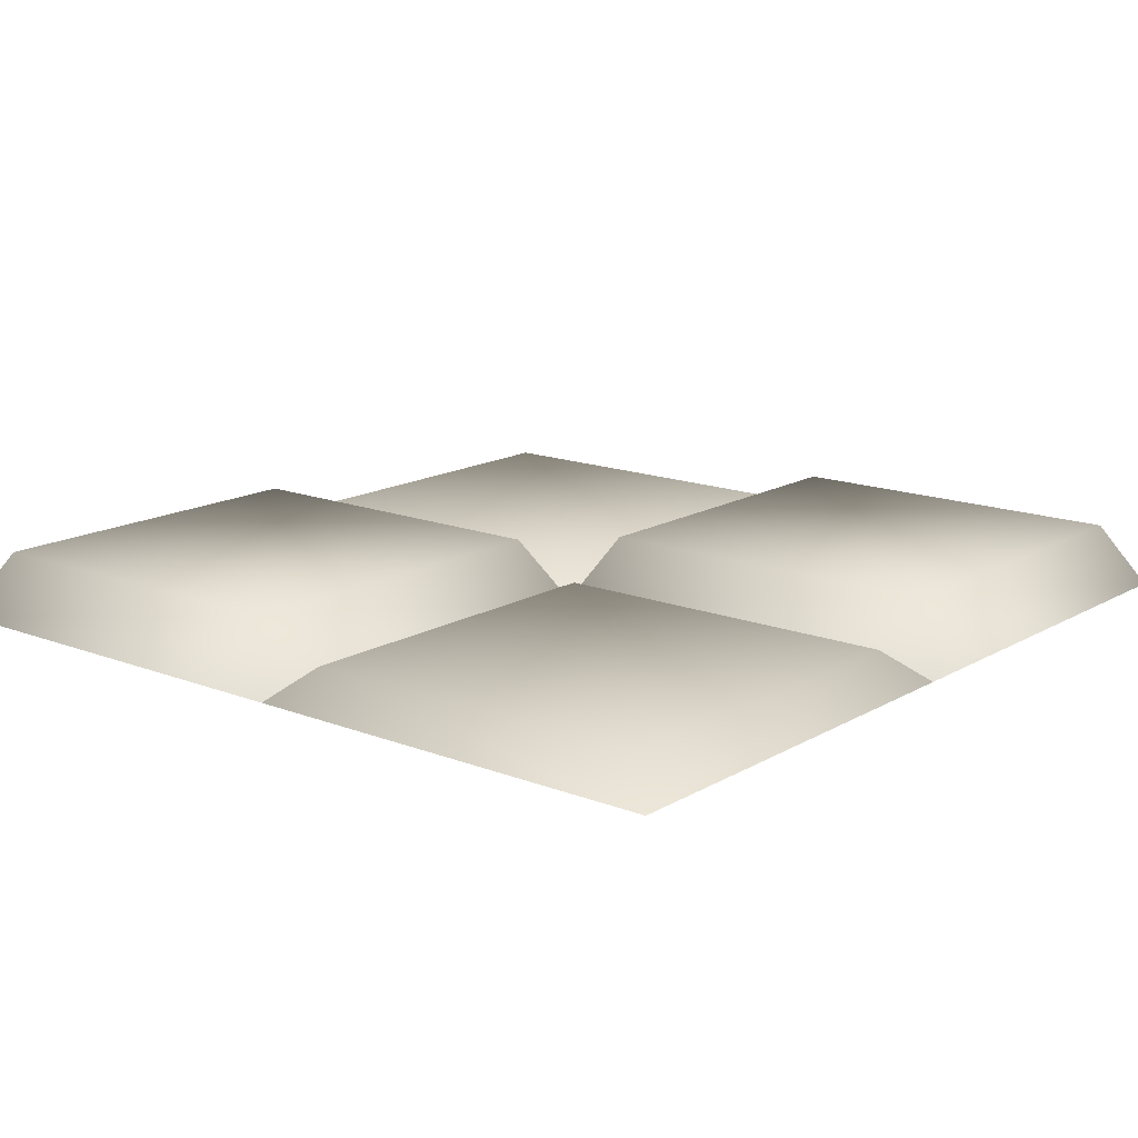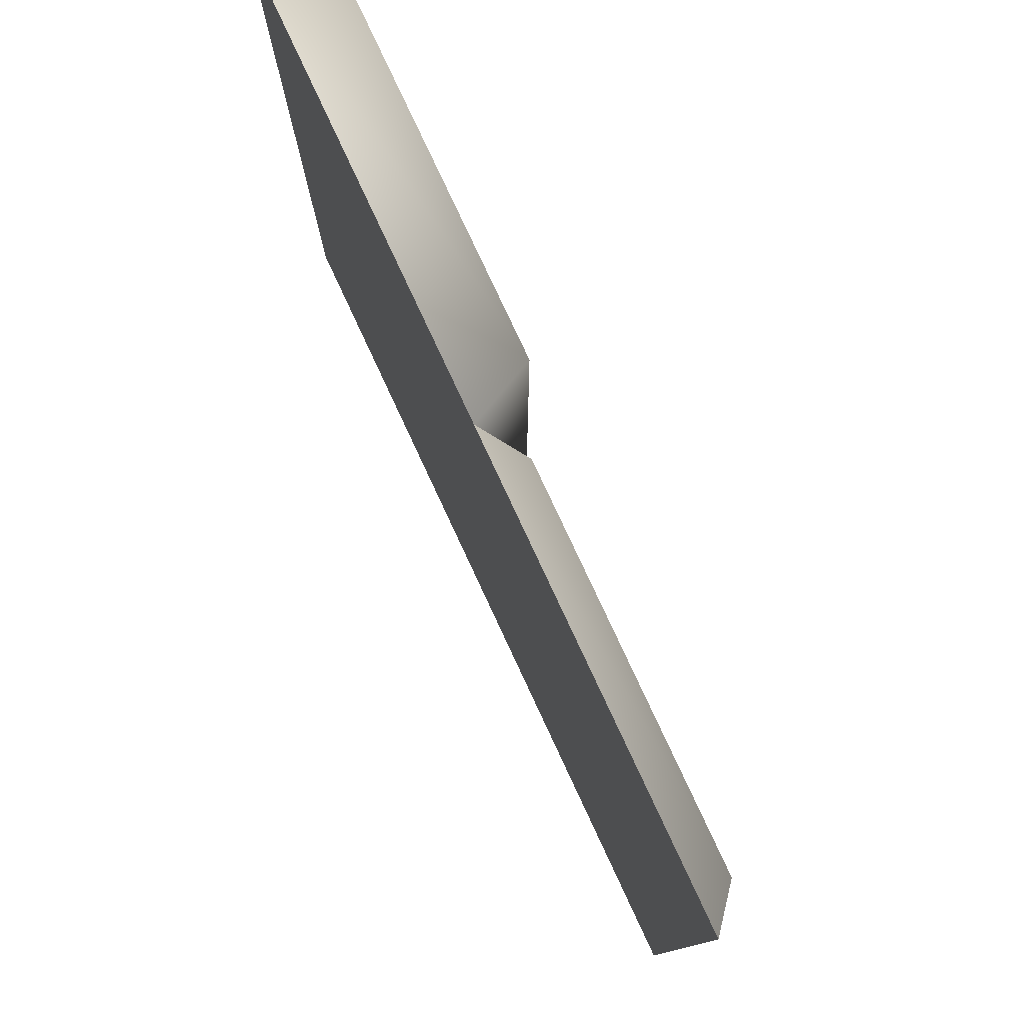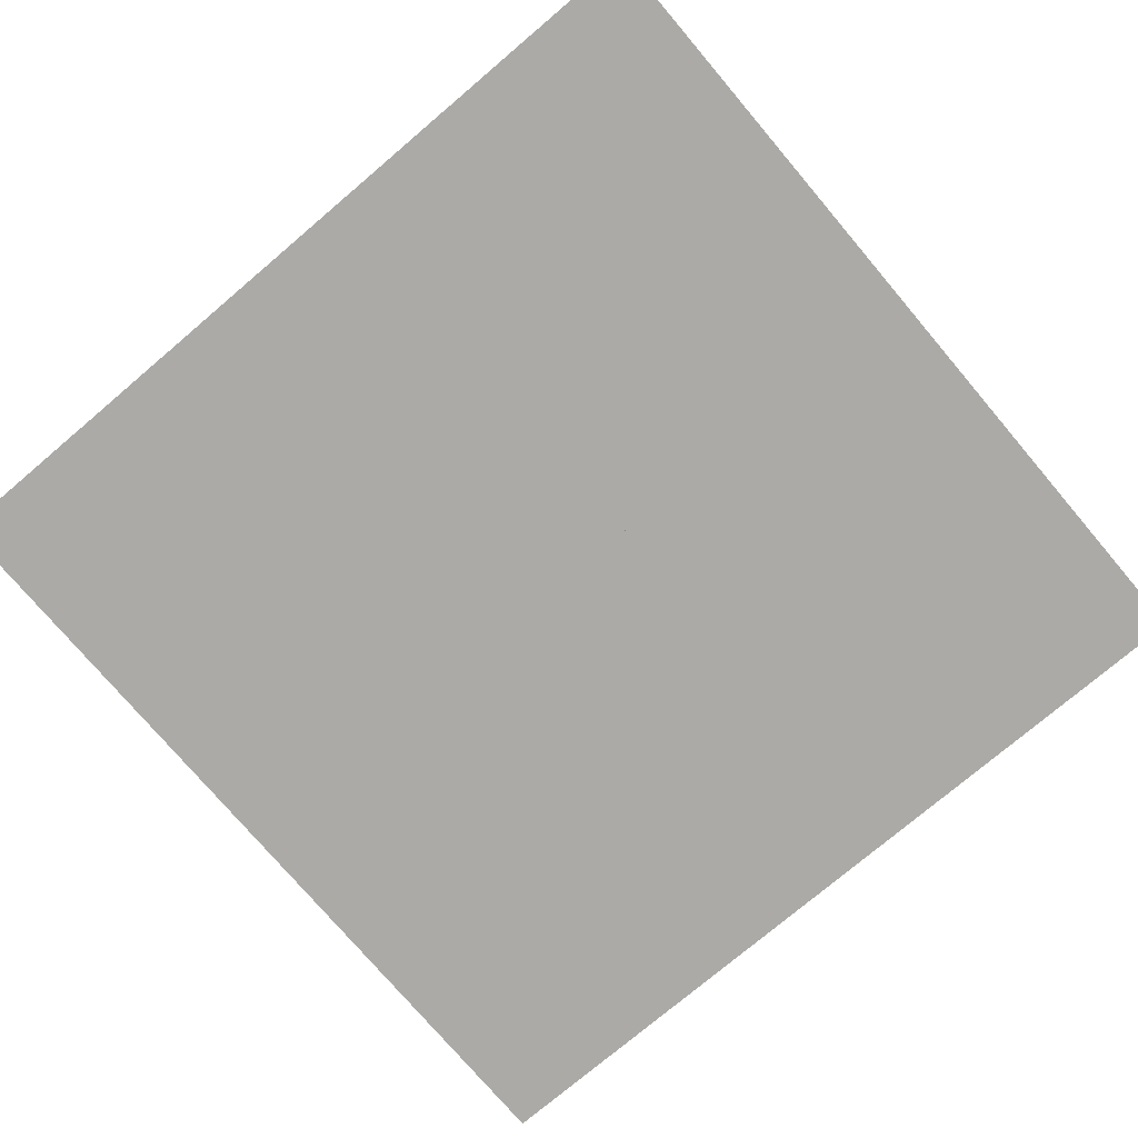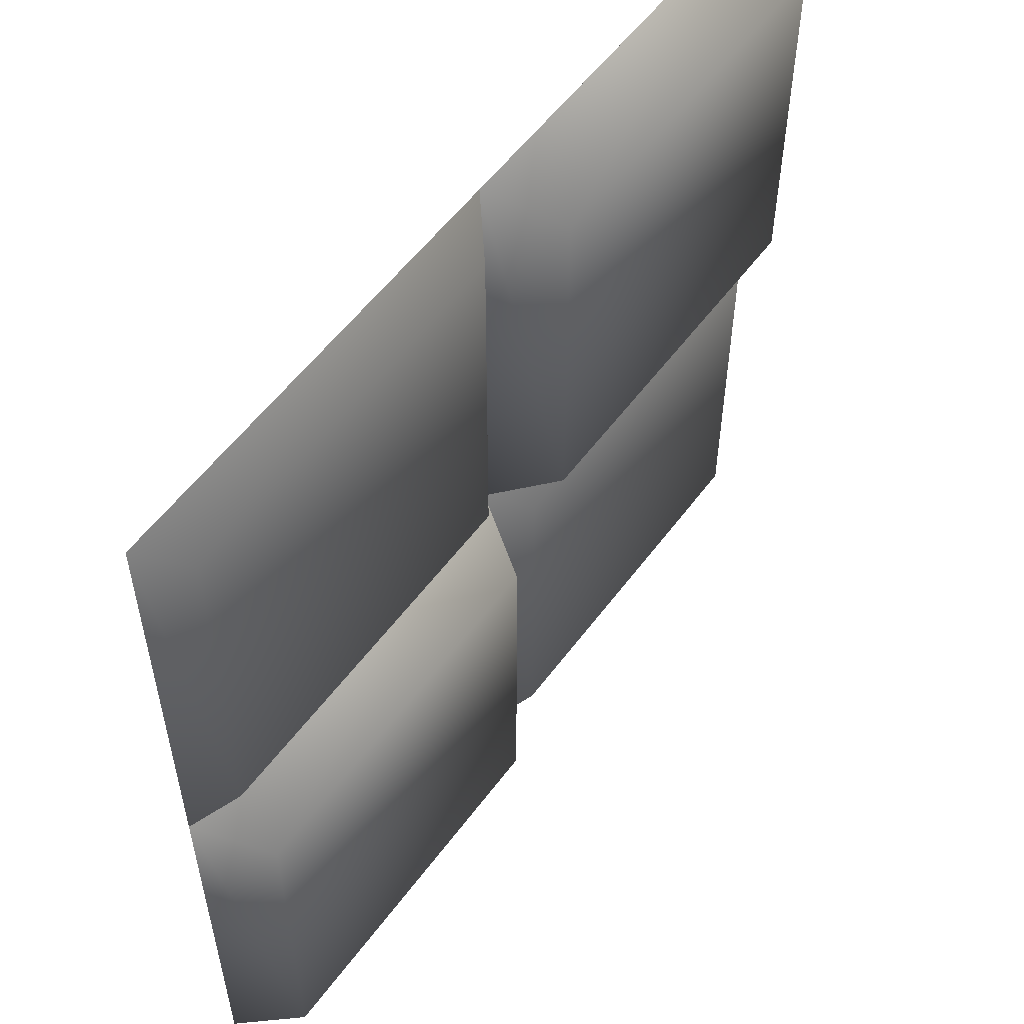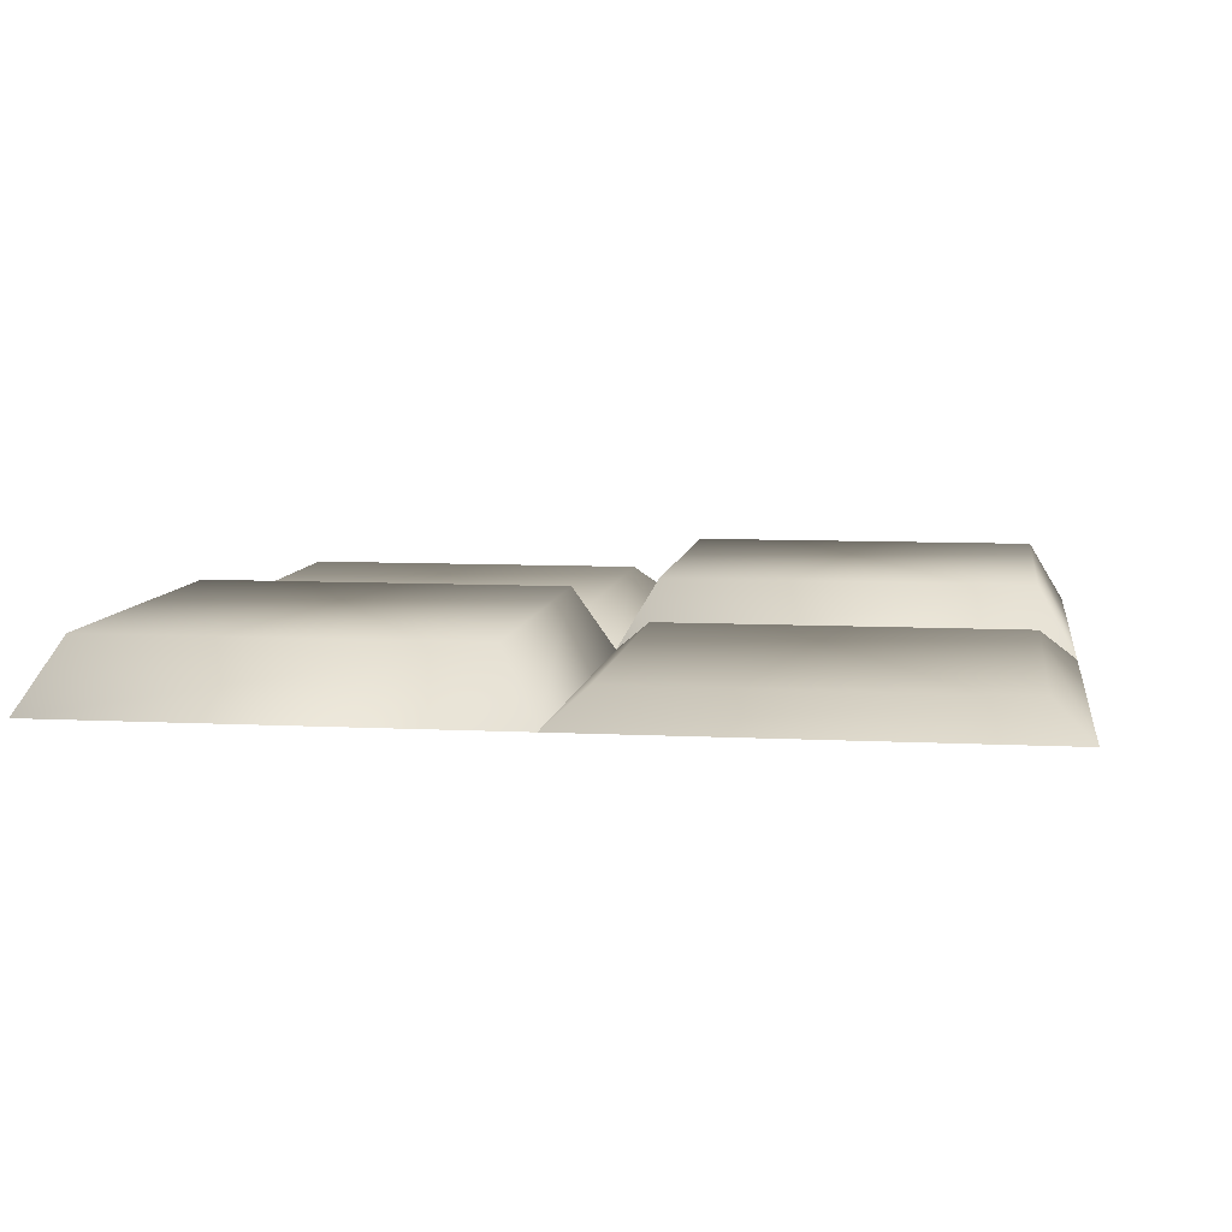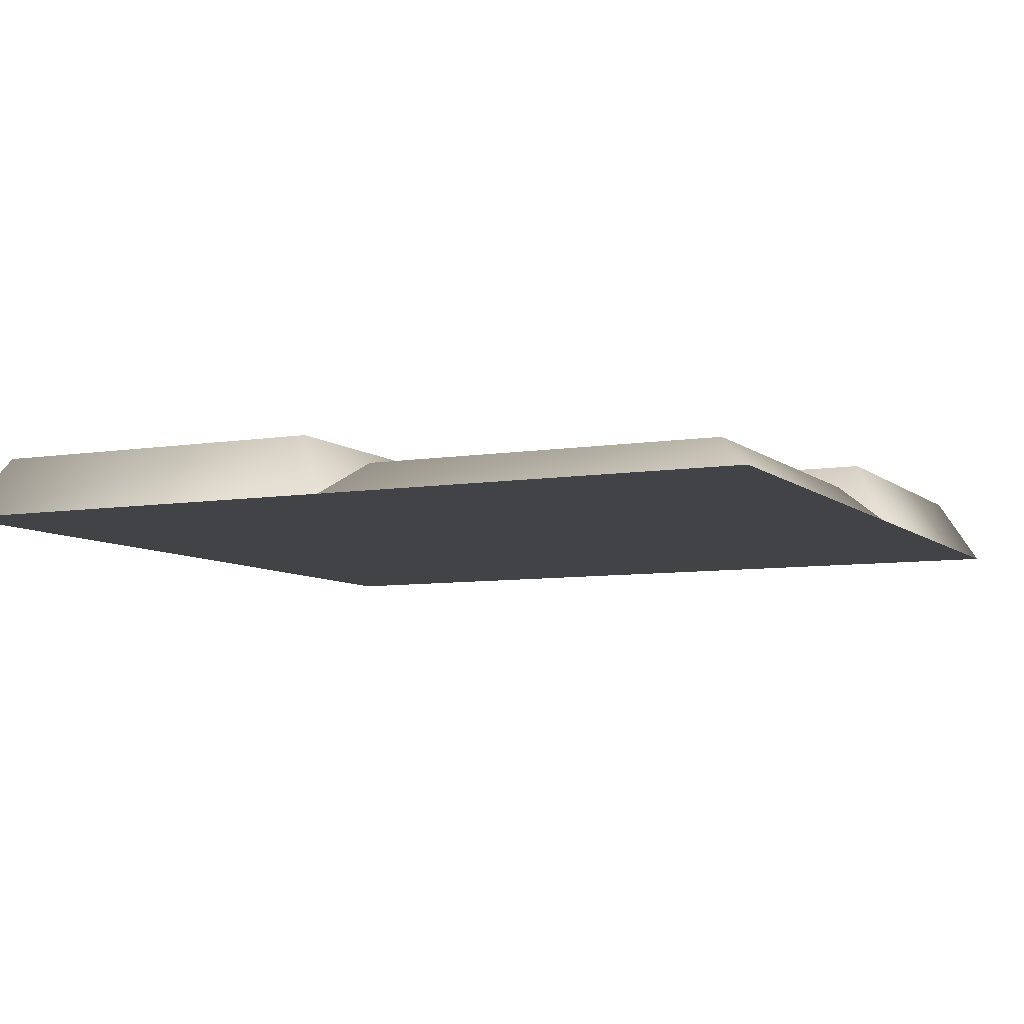
<metadata>
{"format":"obj","ext":"obj","renderer":"f3d","projection":"perspective","resolution":1024,"background":"white","views":[{"elev":15.3,"azim":-140.6,"up":"+Y"},{"elev":79.2,"azim":65.0,"up":"+Z"},{"elev":-75.9,"azim":-139.7,"up":"+Y"},{"elev":55.7,"azim":126.0,"up":"+Z"},{"elev":7.9,"azim":8.2,"up":"+Y"},{"elev":-7.3,"azim":25.5,"up":"+Y"}]}
</metadata>
<code>
g floor-stone
v -0.5 0 0.5 1 1 1
v -0.5 0 1 1 1 1
v -0.5425 0.075 0.5425 1 1 1
v -0.5425 0.075 0.9575 1 1 1
v -0.9575 0.075 0.5425 1 1 1
v -0.9575 0.075 0.9575 1 1 1
v -1 0 1 1 1 1
v -1 0 0.5 1 1 1
v -1 0 0 1 1 1
v -0.5 0 0 1 1 1
v 0 0 0 1 1 1
v 0 0 0.5 1 1 1
v 0 0 1 1 1 1
v -0.5425 0.0375 0.0425 1 1 1
v -0.5425 0.0375 0.4575 1 1 1
v -0.9575 0.0375 0.0425 1 1 1
v -0.9575 0.0375 0.4575 1 1 1
v -0.0425 0.075 0.0425 1 1 1
v -0.0425 0.075 0.4575 1 1 1
v -0.4575 0.075 0.0425 1 1 1
v -0.4575 0.075 0.4575 1 1 1
v -0.0425 0.0375 0.9575 1 1 1
v -0.4575 0.0375 0.9575 1 1 1
v -0.0425 0.0375 0.5425 1 1 1
v -0.4575 0.0375 0.5425 1 1 1
f 3 2 1
f 2 3 4
f 5 4 3
f 4 5 6
f 4 7 2
f 7 4 6
f 7 5 8
f 5 7 6
f 5 1 8
f 1 5 3
f 10 8 9
f 8 10 1
f 1 7 8
f 11 1 10
f 7 1 2
f 1 11 12
f 12 2 1
f 2 12 13
f 14 1 10
f 1 14 15
f 16 15 14
f 15 16 17
f 9 14 10
f 14 9 16
f 15 8 1
f 8 15 17
f 9 17 16
f 17 9 8
f 20 19 18
f 19 20 21
f 20 11 10
f 11 20 18
f 19 1 12
f 1 19 21
f 18 12 11
f 12 18 19
f 1 20 10
f 20 1 21
f 22 2 13
f 2 22 23
f 1 24 12
f 24 1 25
f 1 23 25
f 23 1 2
f 24 13 12
f 13 24 22
f 25 22 24
f 22 25 23
g floor-stone
f 3 2 1
f 2 3 4
f 5 4 3
f 4 5 6
f 4 7 2
f 7 4 6
f 7 5 8
f 5 7 6
f 5 1 8
f 1 5 3
f 10 8 9
f 8 10 1
f 1 7 8
f 11 1 10
f 7 1 2
f 1 11 12
f 12 2 1
f 2 12 13
f 14 1 10
f 1 14 15
f 16 15 14
f 15 16 17
f 9 14 10
f 14 9 16
f 15 8 1
f 8 15 17
f 9 17 16
f 17 9 8
f 20 19 18
f 19 20 21
f 20 11 10
f 11 20 18
f 19 1 12
f 1 19 21
f 18 12 11
f 12 18 19
f 1 20 10
f 20 1 21
f 22 2 13
f 2 22 23
f 1 24 12
f 24 1 25
f 1 23 25
f 23 1 2
f 24 13 12
f 13 24 22
f 25 22 24
f 22 25 23

</code>
